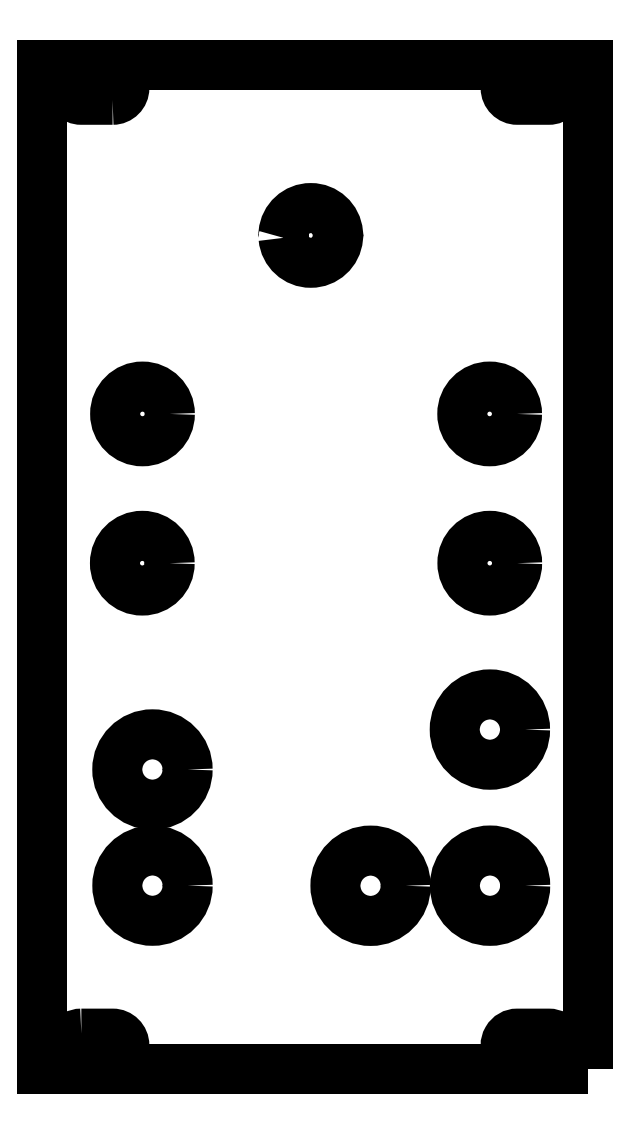
<metadata>
{"format":"dxf","ext":"dxf","renderer":"ezdxf+matplotlib","layout":"modelspace","background":"white","min_lineweight":24,"dpi":150}
</metadata>
<code>
0
SECTION
2
ENTITIES
0
CIRCLE
8
0
10
-12.52
20
-85.09
30
0
40
4.5
210
0
220
-0
230
1
0
CIRCLE
8
0
10
-55.7
20
-90.2
30
0
40
4.5
210
0
220
-0
230
1
0
LWPOLYLINE
8
0
90
4
70
1
43
0
10
-38.93
20
-22.17
42
0.1651
10
-38.93
20
-21.55
42
-0.915
10
-31.95
20
-21.55
42
0.1651
10
-31.95
20
-22.17
42
-0.915
0
CIRCLE
8
0
10
-55.69
20
-105.1
30
0
40
4.5
210
0
220
-0
230
1
0
CIRCLE
8
0
10
-12.54
20
-63.8
30
0
40
3.5
210
0
220
-0
230
1
0
CIRCLE
8
0
10
-12.5
20
-105.1
30
0
40
4.5
210
0
220
-0
230
1
0
CIRCLE
8
0
10
-57
20
-63.8
30
0
40
3.5
210
0
220
-0
230
1
0
CIRCLE
8
0
10
-56.97
20
-44.7
30
0
40
3.5
210
0
220
-0
230
1
0
CIRCLE
8
0
10
-27.79
20
-105.1
30
0
40
4.5
210
0
220
-0
230
1
0
CIRCLE
8
0
10
-12.55
20
-44.7
30
0
40
3.5
210
0
220
-0
230
1
0
LWPOLYLINE
8
0
90
4
70
1
43
0
10
-60.8
20
-4.5
10
-64.8
20
-4.5
42
-1
10
-64.8
20
-1.5
10
-60.8
20
-1.5
42
-1
0
LWPOLYLINE
8
0
90
4
70
1
43
0
10
-5
20
-127
10
-9
20
-127
42
-1
10
-9
20
-124
10
-5
20
-124
42
-1
0
LWPOLYLINE
8
0
90
4
70
1
43
0
10
-9
20
-1.5
42
1
10
-9
20
-4.5
10
-5
20
-4.5
42
1
10
-5
20
-1.5
0
LWPOLYLINE
8
0
90
4
70
1
43
0
10
-64.8
20
-124
42
1
10
-64.8
20
-127
10
-60.8
20
-127
42
1
10
-60.8
20
-124
0
LWPOLYLINE
8
0
90
4
70
1
43
0
10
0
20
-128.5
10
0
20
0
10
-69.8
20
0
10
-69.8
20
-128.5
0
ENDSEC
0
EOF

</code>
